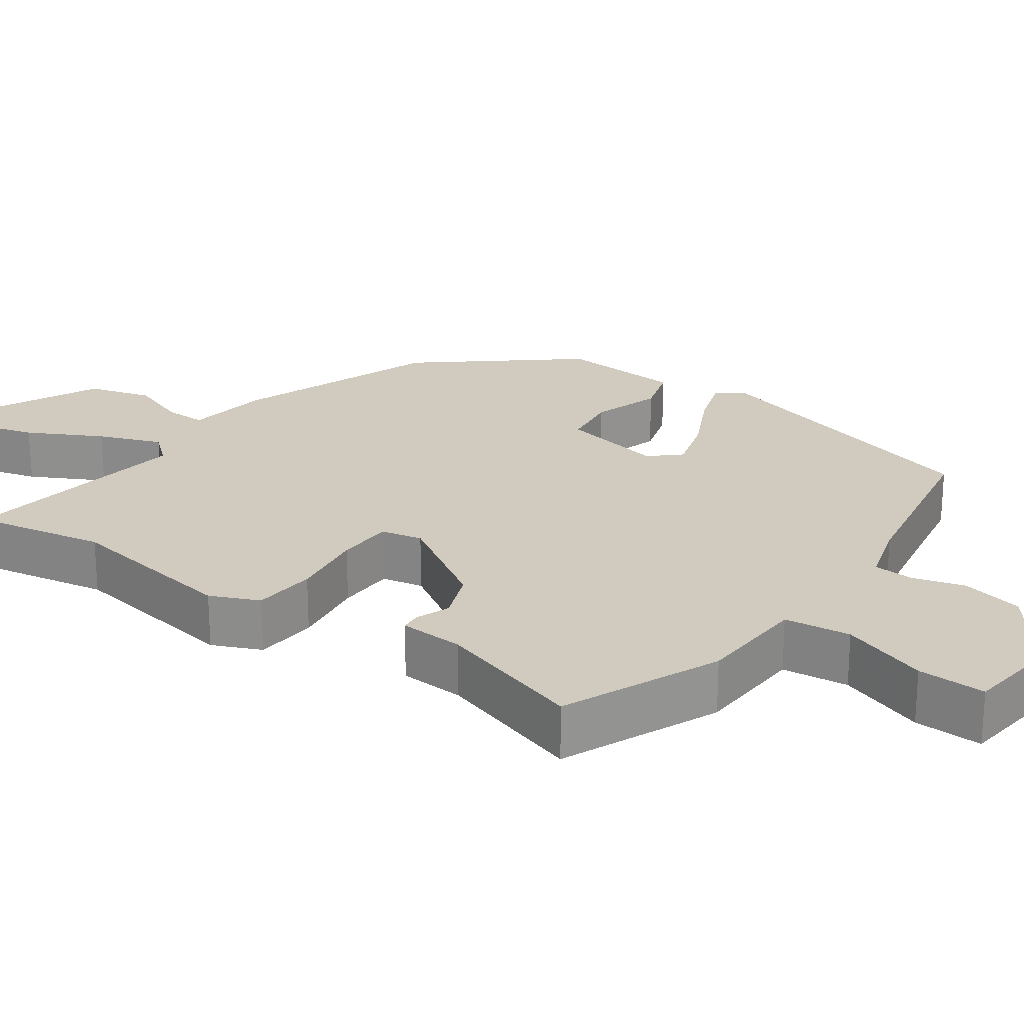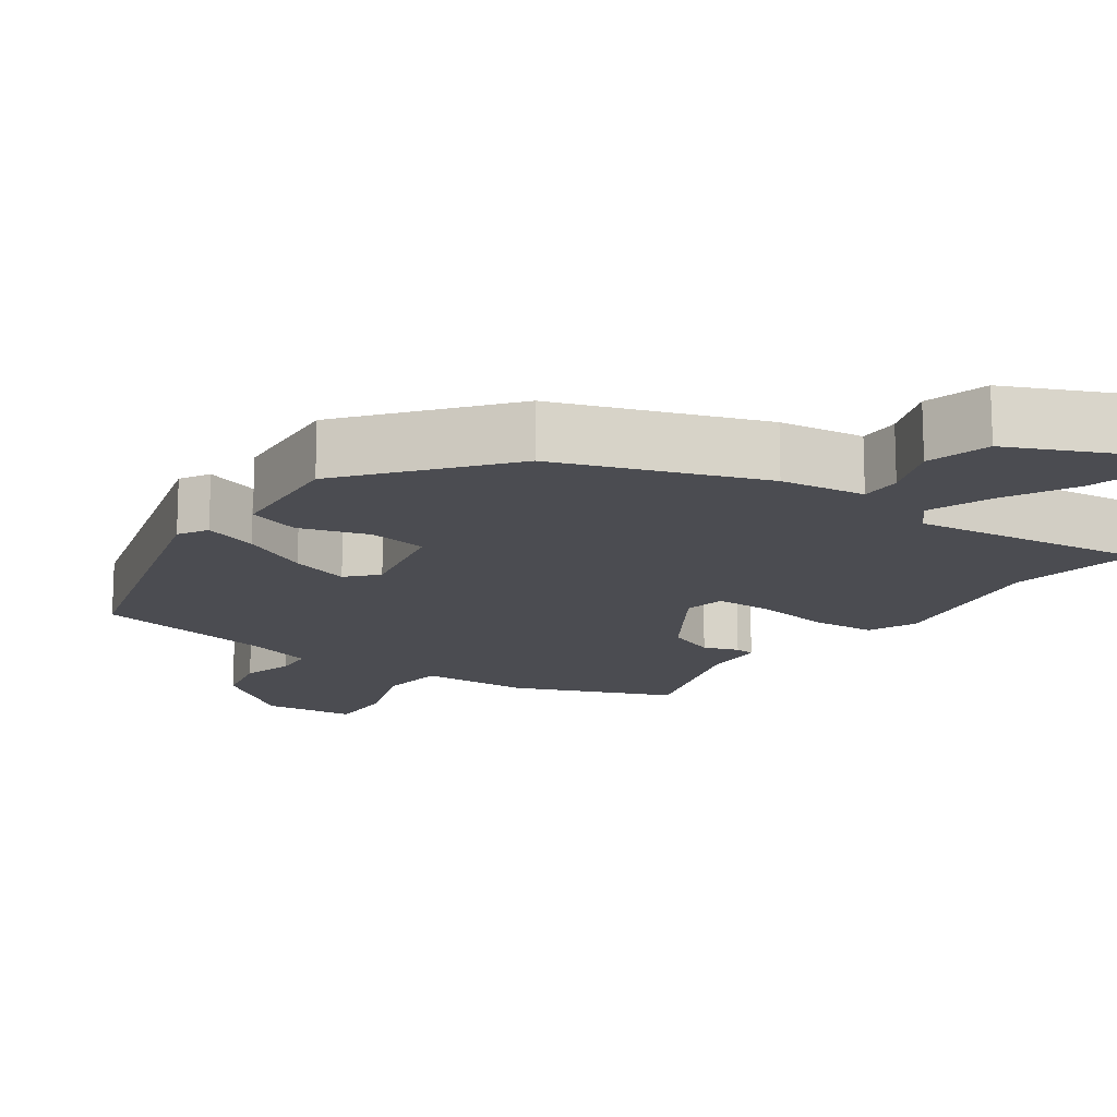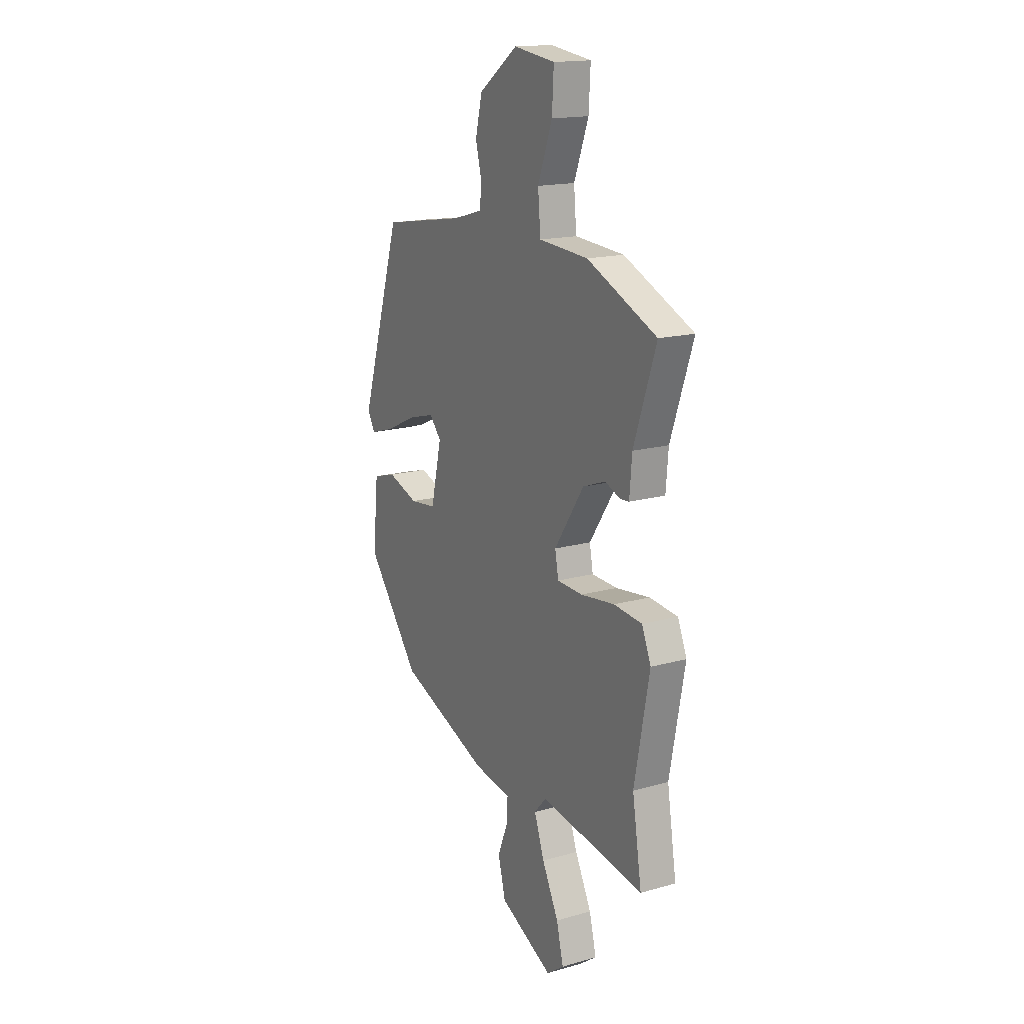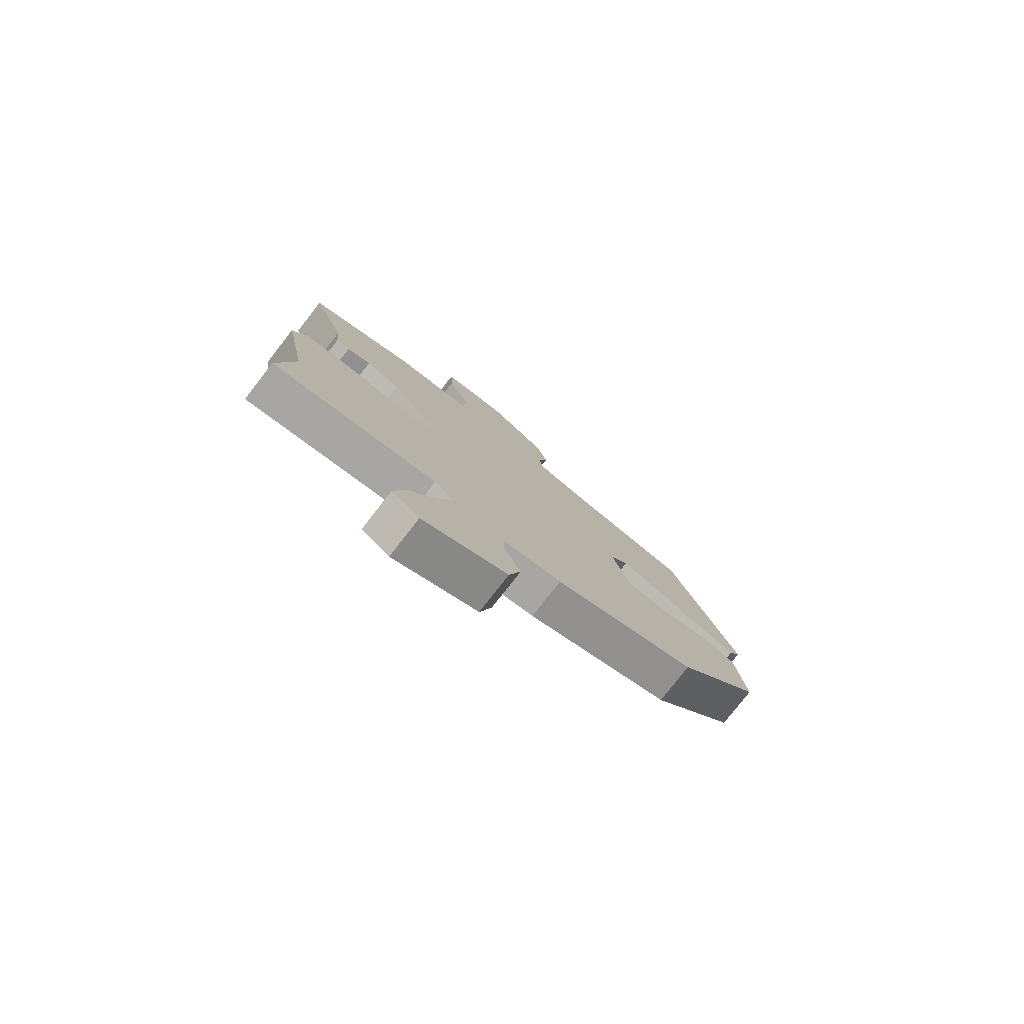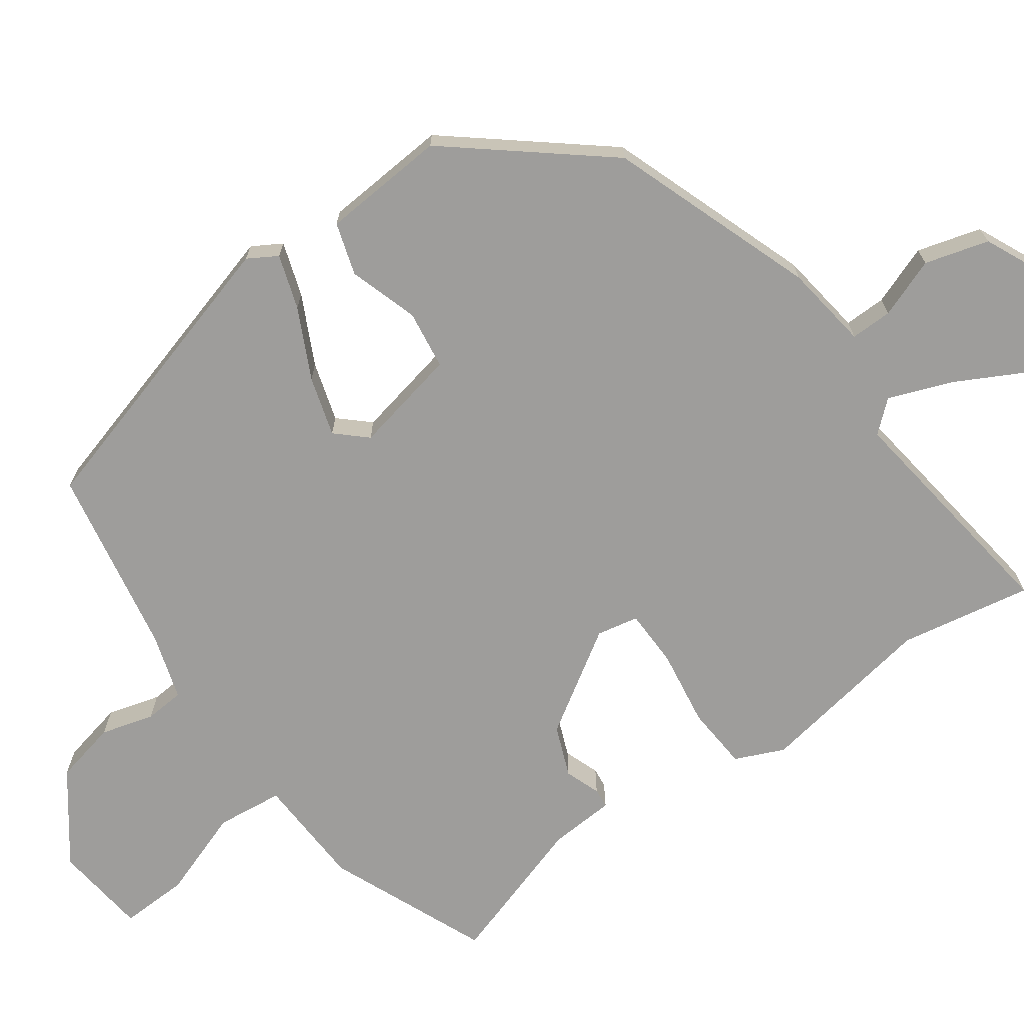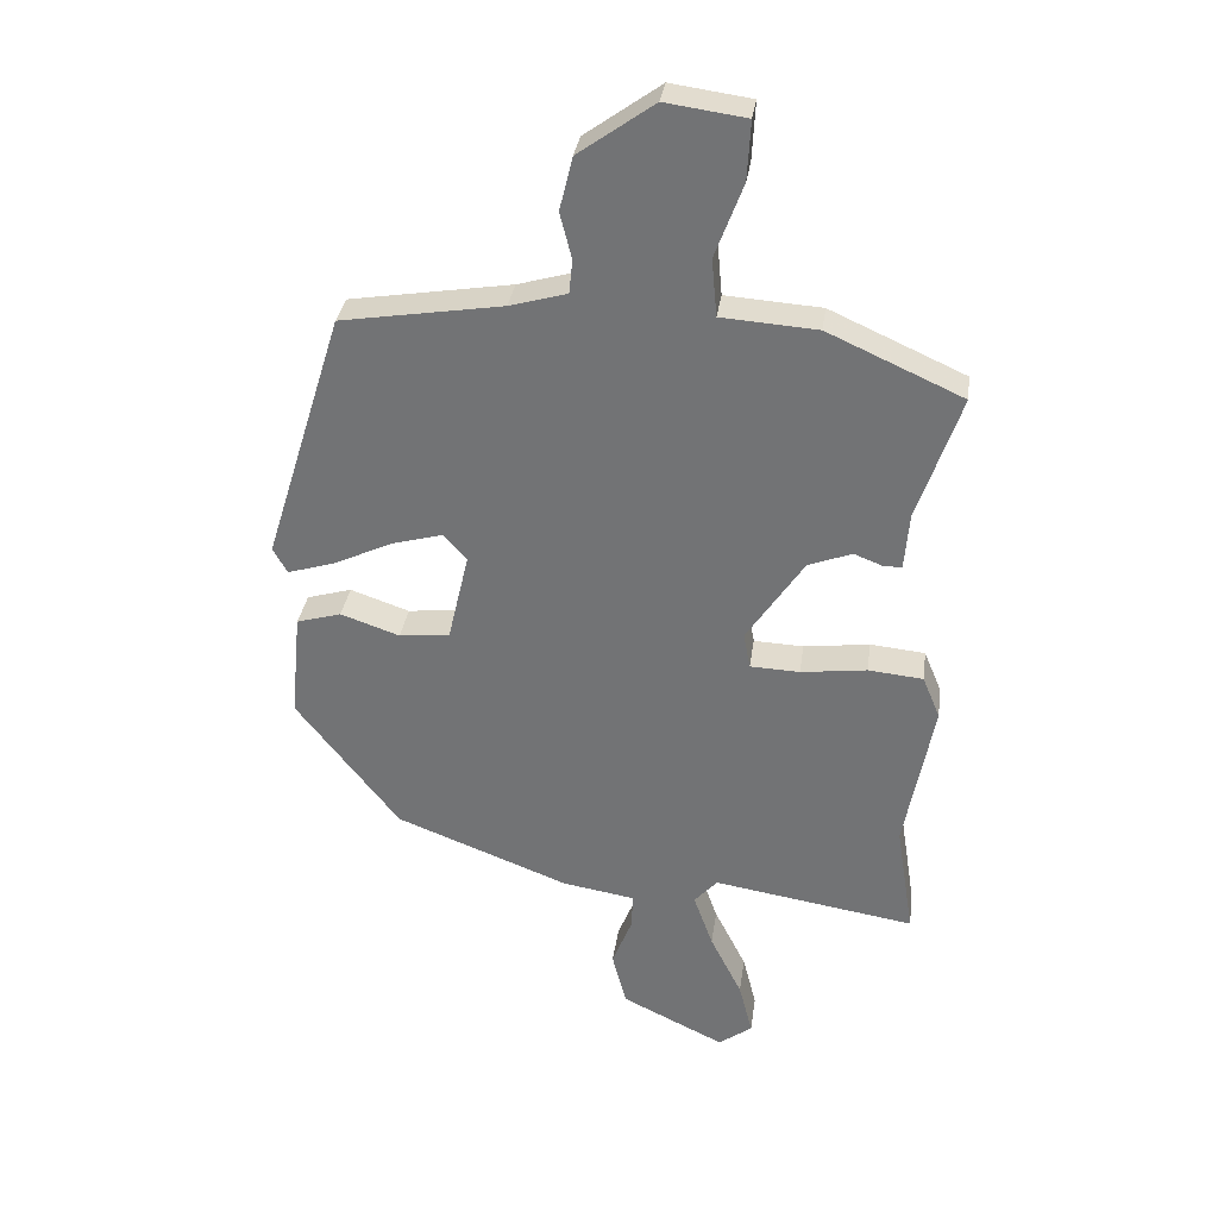
<metadata>
{"format":"obj","ext":"obj","renderer":"f3d","projection":"perspective","resolution":1024,"background":"white","views":[{"elev":23.4,"azim":-55.8,"up":"+Y"},{"elev":-15.5,"azim":143.5,"up":"+Y"},{"elev":16.6,"azim":-120.0,"up":"+Z"},{"elev":-79.4,"azim":-38.1,"up":"+Z"},{"elev":-70.6,"azim":124.4,"up":"+Y"},{"elev":33.0,"azim":-172.0,"up":"+Z"}]}
</metadata>
<code>
v 0.318 0.07 -0.433
v 0.05 0.07 -0.536
v -0.062 0.07 -0.554
v -0.06 0.07 -0.609
v -0.029 0.07 -0.687
v -0.051 0.07 -0.772
v -0.21 0.07 -0.849
v -0.262 0.07 -0.811
v -0.241 0.07 -0.728
v -0.192 0.07 -0.63
v -0.162 0.07 -0.546
v -0.198 0.07 -0.506
v -0.509 0.07 -0.555
v -0.481 0.07 -0.38
v -0.525 0.07 -0.146
v -0.498 0.07 -0.081
v -0.414 0.07 -0.073
v -0.313 0.07 -0.086
v -0.237 0.07 -0.083
v -0.227 0.07 -0.028
v -0.315 0.07 0.104
v -0.382 0.07 0.129
v -0.428 0.07 0.111
v -0.454 0.07 0.113
v -0.461 0.07 0.199
v -0.527 0.07 0.393
v -0.32 0.07 0.486
v -0.173 0.07 0.496
v -0.165 0.07 0.584
v -0.208 0.07 0.698
v -0.213 0.07 0.788
v -0.09 0.07 0.805
v 0.026 0.07 0.722
v 0.046 0.07 0.64
v 0.028 0.07 0.57
v 0.033 0.07 0.518
v 0.121 0.07 0.493
v 0.369 0.07 0.453
v 0.491 0.07 0.062
v 0.469 0.07 0.023
v 0.397 0.07 0.045
v 0.305 0.07 0.088
v 0.226 0.07 0.11
v 0.191 0.07 0.07
v 0.223 0.07 -0.068
v 0.301 0.07 -0.077
v 0.392 0.07 -0.046
v 0.461 0.07 -0.066
v 0.477 0.07 -0.23
v 0.318 0 -0.433
v 0.05 0 -0.536
v -0.062 0 -0.554
v -0.06 0 -0.609
v -0.029 0 -0.687
v -0.051 0 -0.772
v -0.21 0 -0.849
v -0.262 0 -0.811
v -0.241 0 -0.728
v -0.192 0 -0.63
v -0.162 0 -0.546
v -0.198 0 -0.506
v -0.509 0 -0.555
v -0.481 0 -0.38
v -0.525 0 -0.146
v -0.498 0 -0.081
v -0.414 0 -0.073
v -0.313 0 -0.086
v -0.237 0 -0.083
v -0.227 0 -0.028
v -0.315 0 0.104
v -0.382 0 0.129
v -0.428 0 0.111
v -0.454 0 0.113
v -0.461 0 0.199
v -0.527 0 0.393
v -0.32 0 0.486
v -0.173 0 0.496
v -0.165 0 0.584
v -0.208 0 0.698
v -0.213 0 0.788
v -0.09 0 0.805
v 0.026 0 0.722
v 0.046 0 0.64
v 0.028 0 0.57
v 0.033 0 0.518
v 0.121 0 0.493
v 0.369 0 0.453
v 0.491 0 0.062
v 0.469 0 0.023
v 0.397 0 0.045
v 0.305 0 0.088
v 0.226 0 0.11
v 0.191 0 0.07
v 0.223 0 -0.068
v 0.301 0 -0.077
v 0.392 0 -0.046
v 0.461 0 -0.066
v 0.477 0 -0.23
f 1 2 3
f 49 1 3
f 48 49 3
f 47 48 3
f 46 47 3
f 45 46 3
f 44 45 3
f 40 41 42
f 39 40 42
f 38 39 42
f 37 38 42
f 36 37 42 43
f 33 34 35
f 32 33 35
f 31 32 35
f 30 31 35
f 29 30 35
f 28 29 35 36
f 25 26 27 28
f 25 28 36
f 24 25 36
f 23 24 36
f 22 23 36
f 36 43 44
f 22 36 44
f 21 22 44
f 16 17 18
f 15 16 18
f 14 15 18
f 14 18 19
f 13 14 19
f 12 13 19
f 11 12 19 20
f 8 9 10
f 7 8 10
f 6 7 10
f 5 6 10
f 4 5 10
f 3 4 10 11
f 44 3 11 20
f 20 21 44
f 52 51 50
f 52 50 98
f 52 98 97
f 52 97 96
f 52 96 95
f 52 95 94
f 52 94 93
f 91 90 89
f 91 89 88
f 91 88 87
f 91 87 86
f 92 91 86 85
f 84 83 82
f 84 82 81
f 84 81 80
f 84 80 79
f 84 79 78
f 85 84 78 77
f 77 76 75 74
f 85 77 74
f 85 74 73
f 85 73 72
f 85 72 71
f 93 92 85
f 93 85 71
f 93 71 70
f 67 66 65
f 67 65 64
f 67 64 63
f 68 67 63
f 68 63 62
f 68 62 61
f 69 68 61 60
f 59 58 57
f 59 57 56
f 59 56 55
f 59 55 54
f 59 54 53
f 60 59 53 52
f 69 60 52 93
f 93 70 69
f 1 50 51 2
f 2 51 52 3
f 3 52 53 4
f 4 53 54 5
f 5 54 55 6
f 6 55 56 7
f 7 56 57 8
f 8 57 58 9
f 9 58 59 10
f 10 59 60 11
f 11 60 61 12
f 12 61 62 13
f 13 62 63 14
f 14 63 64 15
f 15 64 65 16
f 16 65 66 17
f 17 66 67 18
f 18 67 68 19
f 19 68 69 20
f 20 69 70 21
f 21 70 71 22
f 22 71 72 23
f 23 72 73 24
f 24 73 74 25
f 25 74 75 26
f 26 75 76 27
f 27 76 77 28
f 28 77 78 29
f 29 78 79 30
f 30 79 80 31
f 31 80 81 32
f 32 81 82 33
f 33 82 83 34
f 34 83 84 35
f 35 84 85 36
f 36 85 86 37
f 37 86 87 38
f 38 87 88 39
f 39 88 89 40
f 40 89 90 41
f 41 90 91 42
f 42 91 92 43
f 43 92 93 44
f 44 93 94 45
f 45 94 95 46
f 46 95 96 47
f 47 96 97 48
f 48 97 98 49
f 49 98 50 1

</code>
